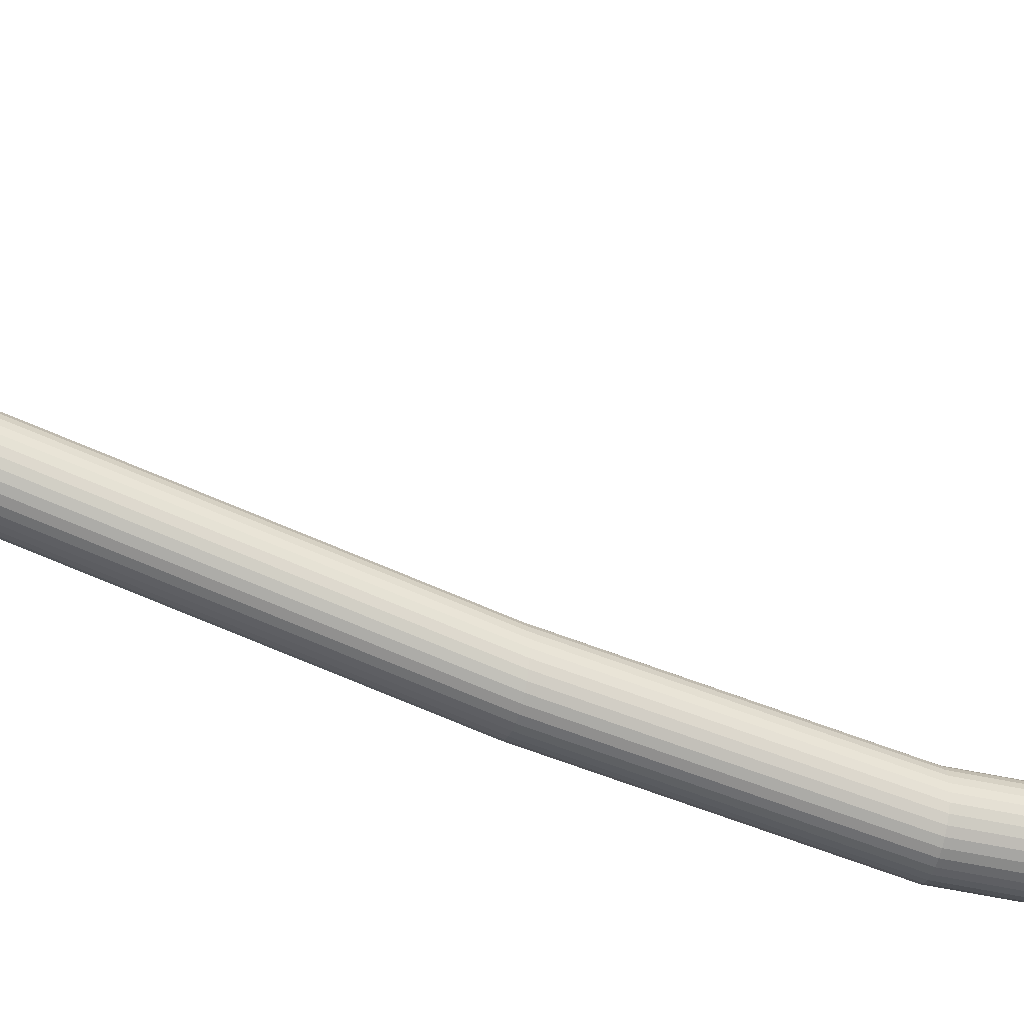
<metadata>
{"format":"obj","ext":"obj","renderer":"f3d","projection":"perspective","resolution":1024,"background":"white","views":[{"elev":-35.9,"azim":72.8,"up":"+Z"}]}
</metadata>
<code>
o Cylinder
v 0 11.19 0.1926
v 0 -11.19 0.406
v -0.03758 11.19 0.1889
v -0.03758 -11.19 0.4023
v -0.07372 11.19 0.178
v -0.07372 -11.19 0.3913
v -0.107 11.19 0.1602
v -0.107 -11.19 0.3735
v -0.1362 11.19 0.1362
v -0.1362 -11.19 0.3496
v -0.1602 11.19 0.107
v -0.1602 -11.19 0.3204
v -0.178 11.19 0.07372
v -0.178 -11.19 0.2871
v -0.1889 11.19 0.03758
v -0.1889 -11.19 0.2509
v -0.1926 11.19 0
v -0.1926 -11.19 0.2133
v -0.1889 11.19 -0.03758
v -0.1889 -11.19 0.1758
v -0.178 11.19 -0.07372
v -0.178 -11.19 0.1396
v -0.1602 11.19 -0.107
v -0.1602 -11.19 0.1063
v -0.1362 11.19 -0.1362
v -0.1362 -11.19 0.07712
v -0.107 11.19 -0.1602
v -0.107 -11.19 0.05316
v -0.07372 11.19 -0.178
v -0.07372 -11.19 0.03536
v -0.03758 11.19 -0.1889
v -0.03758 -11.19 0.02439
v 0 11.19 -0.1926
v 0 -11.19 0.02069
v 0.03758 11.19 -0.1889
v 0.03758 -11.19 0.02439
v 0.07372 11.19 -0.178
v 0.07372 -11.19 0.03536
v 0.107 11.19 -0.1602
v 0.107 -11.19 0.05316
v 0.1362 11.19 -0.1362
v 0.1362 -11.19 0.07712
v 0.1602 11.19 -0.107
v 0.1602 -11.19 0.1063
v 0.178 11.19 -0.07372
v 0.178 -11.19 0.1396
v 0.1889 11.19 -0.03758
v 0.1889 -11.19 0.1758
v 0.1926 11.19 0
v 0.1926 -11.19 0.2133
v 0.1889 11.19 0.03758
v 0.1889 -11.19 0.2509
v 0.178 11.19 0.07372
v 0.178 -11.19 0.2871
v 0.1602 11.19 0.107
v 0.1602 -11.19 0.3204
v 0.1362 11.19 0.1362
v 0.1362 -11.19 0.3496
v 0.107 11.19 0.1602
v 0.107 -11.19 0.3735
v 0.07372 11.19 0.178
v 0.07372 -11.19 0.3913
v 0.03758 11.19 0.1889
v 0.03758 -11.19 0.4023
v 0 0 -1.193
v -0.03758 0 -1.197
v -0.07372 0 -1.208
v -0.107 0 -1.226
v -0.1362 0 -1.25
v -0.1602 0 -1.279
v -0.178 0 -1.312
v -0.1889 0 -1.348
v -0.1926 0 -1.386
v -0.1889 0 -1.423
v -0.178 0 -1.459
v -0.1602 0 -1.493
v -0.1362 0 -1.522
v -0.107 0 -1.546
v -0.07372 0 -1.564
v -0.03758 0 -1.575
v 0 0 -1.578
v 0.03758 0 -1.575
v 0.07372 0 -1.564
v 0.107 0 -1.546
v 0.1362 0 -1.522
v 0.1602 0 -1.493
v 0.178 0 -1.459
v 0.1889 0 -1.423
v 0.1926 0 -1.386
v 0.1889 0 -1.348
v 0.178 0 -1.312
v 0.1602 0 -1.279
v 0.1362 0 -1.25
v 0.107 0 -1.226
v 0.07372 0 -1.208
v 0.03758 0 -1.197
v -0.03758 5.597 -1.007
v -0.07372 5.597 -1.018
v -0.107 5.597 -1.035
v -0.1362 5.597 -1.059
v -0.1602 5.597 -1.089
v -0.178 5.597 -1.122
v -0.1889 5.597 -1.158
v -0.1926 5.597 -1.196
v -0.1889 5.597 -1.233
v -0.178 5.597 -1.269
v -0.1602 5.597 -1.303
v -0.1362 5.597 -1.332
v -0.107 5.597 -1.356
v -0.07372 5.597 -1.374
v -0.03758 5.597 -1.385
v 0 5.597 -1.388
v 0.03758 5.597 -1.385
v 0.07372 5.597 -1.374
v 0.107 5.597 -1.356
v 0.1362 5.597 -1.332
v 0.1602 5.597 -1.303
v 0.178 5.597 -1.269
v 0.1889 5.597 -1.233
v 0.1926 5.597 -1.196
v 0.1889 5.597 -1.158
v 0.178 5.597 -1.122
v 0.1602 5.597 -1.089
v 0.1362 5.597 -1.059
v 0.107 5.597 -1.035
v 0.07372 5.597 -1.018
v 0.03758 5.597 -1.007
v 0 5.597 -1.003
v -0.03758 8.396 -0.1225
v -0.07372 8.396 -0.1335
v -0.107 8.396 -0.1513
v -0.1362 8.396 -0.1752
v -0.1602 8.396 -0.2044
v -0.178 8.396 -0.2377
v -0.1889 8.396 -0.2739
v -0.1926 8.396 -0.3115
v -0.1889 8.396 -0.349
v -0.178 8.396 -0.3852
v -0.1602 8.396 -0.4185
v -0.1362 8.396 -0.4477
v -0.107 8.396 -0.4716
v -0.07372 8.396 -0.4894
v -0.03758 8.396 -0.5004
v 0 8.396 -0.5041
v 0.03758 8.396 -0.5004
v 0.07372 8.396 -0.4894
v 0.107 8.396 -0.4716
v 0.1362 8.396 -0.4477
v 0.1602 8.396 -0.4185
v 0.178 8.396 -0.3852
v 0.1889 8.396 -0.349
v 0.1926 8.396 -0.3115
v 0.1889 8.396 -0.2739
v 0.178 8.396 -0.2377
v 0.1602 8.396 -0.2044
v 0.1362 8.396 -0.1752
v 0.107 8.396 -0.1513
v 0.07372 8.396 -0.1335
v 0.03758 8.396 -0.1225
v 0 8.396 -0.1188
v 0 2.799 -1.462
v -0.03758 2.799 -1.466
v -0.07372 2.799 -1.477
v -0.107 2.799 -1.495
v -0.1362 2.799 -1.519
v -0.1602 2.799 -1.548
v -0.178 2.799 -1.581
v -0.1889 2.799 -1.618
v -0.1926 2.799 -1.655
v -0.1889 2.799 -1.693
v -0.178 2.799 -1.729
v -0.1602 2.799 -1.762
v -0.1362 2.799 -1.791
v -0.107 2.799 -1.815
v -0.07372 2.799 -1.833
v -0.03758 2.799 -1.844
v 0 2.799 -1.848
v 0.03758 2.799 -1.844
v 0.07372 2.799 -1.833
v 0.107 2.799 -1.815
v 0.1362 2.799 -1.791
v 0.1602 2.799 -1.762
v 0.178 2.799 -1.729
v 0.1889 2.799 -1.693
v 0.1926 2.799 -1.655
v 0.1889 2.799 -1.618
v 0.178 2.799 -1.581
v 0.1602 2.799 -1.548
v 0.1362 2.799 -1.519
v 0.107 2.799 -1.495
v 0.07372 2.799 -1.477
v 0.03758 2.799 -1.466
v 0 -5.597 -0.2051
v -0.03758 -5.597 -0.2088
v -0.07372 -5.597 -0.2198
v -0.107 -5.597 -0.2376
v -0.1362 -5.597 -0.2615
v -0.1602 -5.597 -0.2907
v -0.178 -5.597 -0.324
v -0.1889 -5.597 -0.3602
v -0.1926 -5.597 -0.3977
v -0.1889 -5.597 -0.4353
v -0.178 -5.597 -0.4715
v -0.1602 -5.597 -0.5048
v -0.1362 -5.597 -0.534
v -0.107 -5.597 -0.5579
v -0.07372 -5.597 -0.5757
v -0.03758 -5.597 -0.5867
v 0 -5.597 -0.5904
v 0.03758 -5.597 -0.5867
v 0.07372 -5.597 -0.5757
v 0.107 -5.597 -0.5579
v 0.1362 -5.597 -0.534
v 0.1602 -5.597 -0.5048
v 0.178 -5.597 -0.4715
v 0.1889 -5.597 -0.4353
v 0.1926 -5.597 -0.3977
v 0.1889 -5.597 -0.3602
v 0.178 -5.597 -0.324
v 0.1602 -5.597 -0.2907
v 0.1362 -5.597 -0.2615
v 0.107 -5.597 -0.2376
v 0.07372 -5.597 -0.2198
v 0.03758 -5.597 -0.2088
v 0 -8.396 -0.1567
v -0.03758 -8.396 -0.1604
v -0.07372 -8.396 -0.1714
v -0.107 -8.396 -0.1892
v -0.1362 -8.396 -0.2132
v -0.1602 -8.396 -0.2424
v -0.178 -8.396 -0.2757
v -0.1889 -8.396 -0.3118
v -0.1926 -8.396 -0.3494
v -0.1889 -8.396 -0.387
v -0.178 -8.396 -0.4231
v -0.1602 -8.396 -0.4564
v -0.1362 -8.396 -0.4856
v -0.107 -8.396 -0.5096
v -0.07372 -8.396 -0.5274
v -0.03758 -8.396 -0.5383
v 0 -8.396 -0.542
v 0.03758 -8.396 -0.5383
v 0.07372 -8.396 -0.5274
v 0.107 -8.396 -0.5096
v 0.1362 -8.396 -0.4856
v 0.1602 -8.396 -0.4564
v 0.178 -8.396 -0.4231
v 0.1889 -8.396 -0.387
v 0.1926 -8.396 -0.3494
v 0.1889 -8.396 -0.3118
v 0.178 -8.396 -0.2757
v 0.1602 -8.396 -0.2424
v 0.1362 -8.396 -0.2132
v 0.107 -8.396 -0.1892
v 0.07372 -8.396 -0.1714
v 0.03758 -8.396 -0.1604
v -0.03758 -2.799 -0.464
v -0.07372 -2.799 -0.4749
v -0.107 -2.799 -0.4927
v -0.1362 -2.799 -0.5167
v -0.1602 -2.799 -0.5459
v -0.178 -2.799 -0.5792
v -0.1889 -2.799 -0.6153
v -0.1926 -2.799 -0.6529
v -0.1889 -2.799 -0.6905
v -0.178 -2.799 -0.7266
v -0.1602 -2.799 -0.7599
v -0.1362 -2.799 -0.7891
v -0.107 -2.799 -0.8131
v -0.07372 -2.799 -0.8309
v -0.03758 -2.799 -0.8419
v 0 -2.799 -0.8456
v 0.03758 -2.799 -0.8419
v 0.07372 -2.799 -0.8309
v 0.107 -2.799 -0.8131
v 0.1362 -2.799 -0.7891
v 0.1602 -2.799 -0.7599
v 0.178 -2.799 -0.7266
v 0.1889 -2.799 -0.6905
v 0.1926 -2.799 -0.6529
v 0.1889 -2.799 -0.6153
v 0.178 -2.799 -0.5792
v 0.1602 -2.799 -0.5459
v 0.1362 -2.799 -0.5167
v 0.107 -2.799 -0.4927
v 0.07372 -2.799 -0.4749
v 0.03758 -2.799 -0.464
v 0 -2.799 -0.4603
v 0 1.399 -1.462
v -0.03758 1.399 -1.466
v -0.07372 1.399 -1.477
v -0.107 1.399 -1.495
v -0.1362 1.399 -1.519
v -0.1602 1.399 -1.548
v -0.178 1.399 -1.581
v -0.1889 1.399 -1.618
v -0.1926 1.399 -1.655
v -0.1889 1.399 -1.693
v -0.178 1.399 -1.729
v -0.1602 1.399 -1.762
v -0.1362 1.399 -1.791
v -0.107 1.399 -1.815
v -0.07372 1.399 -1.833
v -0.03758 1.399 -1.844
v 0 1.399 -1.848
v 0.03758 1.399 -1.844
v 0.07372 1.399 -1.833
v 0.107 1.399 -1.815
v 0.1362 1.399 -1.791
v 0.1602 1.399 -1.762
v 0.178 1.399 -1.729
v 0.1889 1.399 -1.693
v 0.1926 1.399 -1.655
v 0.1889 1.399 -1.618
v 0.178 1.399 -1.581
v 0.1602 1.399 -1.548
v 0.1362 1.399 -1.519
v 0.107 1.399 -1.495
v 0.07372 1.399 -1.477
v 0.03758 1.399 -1.466
v 0 6.997 -0.6089
v -0.03758 6.997 -0.6126
v -0.07372 6.997 -0.6236
v -0.107 6.997 -0.6414
v -0.1362 6.997 -0.6654
v -0.1602 6.997 -0.6946
v -0.178 6.997 -0.7279
v -0.1889 6.997 -0.764
v -0.1926 6.997 -0.8016
v -0.1889 6.997 -0.8392
v -0.178 6.997 -0.8753
v -0.1602 6.997 -0.9086
v -0.1362 6.997 -0.9378
v -0.107 6.997 -0.9618
v -0.07372 6.997 -0.9796
v -0.03758 6.997 -0.9905
v 0 6.997 -0.9942
v 0.03758 6.997 -0.9905
v 0.07372 6.997 -0.9796
v 0.107 6.997 -0.9618
v 0.1362 6.997 -0.9378
v 0.1602 6.997 -0.9086
v 0.178 6.997 -0.8753
v 0.1889 6.997 -0.8392
v 0.1926 6.997 -0.8016
v 0.1889 6.997 -0.764
v 0.178 6.997 -0.7279
v 0.1602 6.997 -0.6946
v 0.1362 6.997 -0.6654
v 0.107 6.997 -0.6414
v 0.07372 6.997 -0.6236
v 0.03758 6.997 -0.6126
v -0.03758 9.795 0.1889
v -0.07372 9.795 0.178
v -0.107 9.795 0.1602
v -0.1362 9.795 0.1362
v -0.1602 9.795 0.107
v -0.178 9.795 0.07372
v -0.1889 9.795 0.03758
v -0.1926 9.795 0
v -0.1889 9.795 -0.03758
v -0.178 9.795 -0.07372
v -0.1602 9.795 -0.107
v -0.1362 9.795 -0.1362
v -0.107 9.795 -0.1602
v -0.07372 9.795 -0.178
v -0.03758 9.795 -0.1889
v 0 9.795 -0.1926
v 0.03758 9.795 -0.1889
v 0.07372 9.795 -0.178
v 0.107 9.795 -0.1602
v 0.1362 9.795 -0.1362
v 0.1602 9.795 -0.107
v 0.178 9.795 -0.07372
v 0.1889 9.795 -0.03758
v 0.1926 9.795 0
v 0.1889 9.795 0.03758
v 0.178 9.795 0.07372
v 0.1602 9.795 0.107
v 0.1362 9.795 0.1362
v 0.107 9.795 0.1602
v 0.07372 9.795 0.178
v 0.03758 9.795 0.1889
v 0 9.795 0.1926
v 0 -4.198 -0.4482
v -0.03758 -4.198 -0.4519
v -0.07372 -4.198 -0.4629
v -0.107 -4.198 -0.4807
v -0.1362 -4.198 -0.5047
v -0.1602 -4.198 -0.5339
v -0.178 -4.198 -0.5672
v -0.1889 -4.198 -0.6033
v -0.1926 -4.198 -0.6409
v -0.1889 -4.198 -0.6785
v -0.178 -4.198 -0.7146
v -0.1602 -4.198 -0.7479
v -0.1362 -4.198 -0.7771
v -0.107 -4.198 -0.8011
v -0.07372 -4.198 -0.8189
v -0.03758 -4.198 -0.8298
v 0 -4.198 -0.8335
v 0.03758 -4.198 -0.8298
v 0.07372 -4.198 -0.8189
v 0.107 -4.198 -0.8011
v 0.1362 -4.198 -0.7771
v 0.1602 -4.198 -0.7479
v 0.178 -4.198 -0.7146
v 0.1889 -4.198 -0.6785
v 0.1926 -4.198 -0.6409
v 0.1889 -4.198 -0.6033
v 0.178 -4.198 -0.5672
v 0.1602 -4.198 -0.5339
v 0.1362 -4.198 -0.5047
v 0.107 -4.198 -0.4807
v 0.07372 -4.198 -0.4629
v 0.03758 -4.198 -0.4519
v -0.03758 -6.997 -0.1308
v -0.07372 -6.997 -0.1418
v -0.107 -6.997 -0.1596
v -0.1362 -6.997 -0.1836
v -0.1602 -6.997 -0.2128
v -0.178 -6.997 -0.2461
v -0.1889 -6.997 -0.2822
v -0.1926 -6.997 -0.3198
v -0.1889 -6.997 -0.3574
v -0.178 -6.997 -0.3935
v -0.1602 -6.997 -0.4268
v -0.1362 -6.997 -0.456
v -0.107 -6.997 -0.48
v -0.07372 -6.997 -0.4978
v -0.03758 -6.997 -0.5087
v 0 -6.997 -0.5124
v 0.03758 -6.997 -0.5087
v 0.07372 -6.997 -0.4978
v 0.107 -6.997 -0.48
v 0.1362 -6.997 -0.456
v 0.1602 -6.997 -0.4268
v 0.178 -6.997 -0.3935
v 0.1889 -6.997 -0.3574
v 0.1926 -6.997 -0.3198
v 0.1889 -6.997 -0.2822
v 0.178 -6.997 -0.2461
v 0.1602 -6.997 -0.2128
v 0.1362 -6.997 -0.1836
v 0.107 -6.997 -0.1596
v 0.07372 -6.997 -0.1418
v 0.03758 -6.997 -0.1308
v 0 -6.997 -0.1271
v 0 -9.795 0.1487
v -0.03758 -9.795 0.145
v -0.07372 -9.795 0.134
v -0.107 -9.795 0.1162
v -0.1362 -9.795 0.09227
v -0.1602 -9.795 0.06308
v -0.178 -9.795 0.02977
v -0.1889 -9.795 -0.006367
v -0.1926 -9.795 -0.04395
v -0.1889 -9.795 -0.08153
v -0.178 -9.795 -0.1177
v -0.1602 -9.795 -0.151
v -0.1362 -9.795 -0.1802
v -0.107 -9.795 -0.2041
v -0.07372 -9.795 -0.2219
v -0.03758 -9.795 -0.2329
v 0 -9.795 -0.2366
v 0.03758 -9.795 -0.2329
v 0.07372 -9.795 -0.2219
v 0.107 -9.795 -0.2041
v 0.1362 -9.795 -0.1802
v 0.1602 -9.795 -0.151
v 0.178 -9.795 -0.1177
v 0.1889 -9.795 -0.08153
v 0.1926 -9.795 -0.04395
v 0.1889 -9.795 -0.006367
v 0.178 -9.795 0.02977
v 0.1602 -9.795 0.06308
v 0.1362 -9.795 0.09227
v 0.107 -9.795 0.1162
v 0.07372 -9.795 0.134
v 0.03758 -9.795 0.145
f 449 450 4 2
f 450 451 6 4
f 451 452 8 6
f 452 453 10 8
f 453 454 12 10
f 454 455 14 12
f 455 456 16 14
f 456 457 18 16
f 457 458 20 18
f 458 459 22 20
f 459 460 24 22
f 460 461 26 24
f 461 462 28 26
f 462 463 30 28
f 463 464 32 30
f 464 465 34 32
f 465 466 36 34
f 466 467 38 36
f 467 468 40 38
f 468 469 42 40
f 469 470 44 42
f 470 471 46 44
f 471 472 48 46
f 472 473 50 48
f 473 474 52 50
f 474 475 54 52
f 475 476 56 54
f 476 477 58 56
f 477 478 60 58
f 478 479 62 60
f 4 6 8 10 12 14 16 18 20 22 24 26 28 30 32 34 36 38 40 42 44 46 48 50 52 54 56 58 60 62 64 2
f 479 480 64 62
f 480 449 2 64
f 1 63 61 59 57 55 53 51 49 47 45 43 41 39 37 35 33 31 29 27 25 23 21 19 17 15 13 11 9 7 5 3
f 320 289 65 96
f 319 320 96 95
f 318 319 95 94
f 317 318 94 93
f 316 317 93 92
f 315 316 92 91
f 314 315 91 90
f 313 314 90 89
f 312 313 89 88
f 311 312 88 87
f 310 311 87 86
f 309 310 86 85
f 308 309 85 84
f 307 308 84 83
f 306 307 83 82
f 305 306 82 81
f 304 305 81 80
f 303 304 80 79
f 302 303 79 78
f 301 302 78 77
f 300 301 77 76
f 299 300 76 75
f 298 299 75 74
f 297 298 74 73
f 296 297 73 72
f 295 296 72 71
f 294 295 71 70
f 293 294 70 69
f 292 293 69 68
f 291 292 68 67
f 290 291 67 66
f 289 290 66 65
f 321 322 97 128
f 322 323 98 97
f 323 324 99 98
f 324 325 100 99
f 325 326 101 100
f 326 327 102 101
f 327 328 103 102
f 328 329 104 103
f 329 330 105 104
f 330 331 106 105
f 331 332 107 106
f 332 333 108 107
f 333 334 109 108
f 334 335 110 109
f 335 336 111 110
f 336 337 112 111
f 337 338 113 112
f 338 339 114 113
f 339 340 115 114
f 340 341 116 115
f 341 342 117 116
f 342 343 118 117
f 343 344 119 118
f 344 345 120 119
f 345 346 121 120
f 346 347 122 121
f 347 348 123 122
f 348 349 124 123
f 349 350 125 124
f 350 351 126 125
f 351 352 127 126
f 352 321 128 127
f 383 384 160 159
f 382 383 159 158
f 381 382 158 157
f 380 381 157 156
f 379 380 156 155
f 378 379 155 154
f 377 378 154 153
f 376 377 153 152
f 375 376 152 151
f 374 375 151 150
f 373 374 150 149
f 372 373 149 148
f 371 372 148 147
f 370 371 147 146
f 369 370 146 145
f 368 369 145 144
f 367 368 144 143
f 366 367 143 142
f 365 366 142 141
f 364 365 141 140
f 363 364 140 139
f 362 363 139 138
f 361 362 138 137
f 360 361 137 136
f 359 360 136 135
f 358 359 135 134
f 357 358 134 133
f 356 357 133 132
f 355 356 132 131
f 354 355 131 130
f 353 354 130 129
f 384 353 129 160
f 128 97 162 161
f 97 98 163 162
f 98 99 164 163
f 99 100 165 164
f 100 101 166 165
f 101 102 167 166
f 102 103 168 167
f 103 104 169 168
f 104 105 170 169
f 105 106 171 170
f 106 107 172 171
f 107 108 173 172
f 108 109 174 173
f 109 110 175 174
f 110 111 176 175
f 111 112 177 176
f 112 113 178 177
f 113 114 179 178
f 114 115 180 179
f 115 116 181 180
f 116 117 182 181
f 117 118 183 182
f 118 119 184 183
f 119 120 185 184
f 120 121 186 185
f 121 122 187 186
f 122 123 188 187
f 123 124 189 188
f 124 125 190 189
f 125 126 191 190
f 126 127 192 191
f 127 128 161 192
f 416 385 193 224
f 415 416 224 223
f 414 415 223 222
f 413 414 222 221
f 412 413 221 220
f 411 412 220 219
f 410 411 219 218
f 409 410 218 217
f 408 409 217 216
f 407 408 216 215
f 406 407 215 214
f 405 406 214 213
f 404 405 213 212
f 403 404 212 211
f 402 403 211 210
f 401 402 210 209
f 400 401 209 208
f 399 400 208 207
f 398 399 207 206
f 397 398 206 205
f 396 397 205 204
f 395 396 204 203
f 394 395 203 202
f 393 394 202 201
f 392 393 201 200
f 391 392 200 199
f 390 391 199 198
f 389 390 198 197
f 388 389 197 196
f 387 388 196 195
f 386 387 195 194
f 385 386 194 193
f 447 448 225 256
f 446 447 256 255
f 445 446 255 254
f 444 445 254 253
f 443 444 253 252
f 442 443 252 251
f 441 442 251 250
f 440 441 250 249
f 439 440 249 248
f 438 439 248 247
f 437 438 247 246
f 436 437 246 245
f 435 436 245 244
f 434 435 244 243
f 433 434 243 242
f 432 433 242 241
f 431 432 241 240
f 430 431 240 239
f 429 430 239 238
f 428 429 238 237
f 427 428 237 236
f 426 427 236 235
f 425 426 235 234
f 424 425 234 233
f 423 424 233 232
f 422 423 232 231
f 421 422 231 230
f 420 421 230 229
f 419 420 229 228
f 418 419 228 227
f 417 418 227 226
f 448 417 226 225
f 65 66 257 288
f 66 67 258 257
f 67 68 259 258
f 68 69 260 259
f 69 70 261 260
f 70 71 262 261
f 71 72 263 262
f 72 73 264 263
f 73 74 265 264
f 74 75 266 265
f 75 76 267 266
f 76 77 268 267
f 77 78 269 268
f 78 79 270 269
f 79 80 271 270
f 80 81 272 271
f 81 82 273 272
f 82 83 274 273
f 83 84 275 274
f 84 85 276 275
f 85 86 277 276
f 86 87 278 277
f 87 88 279 278
f 88 89 280 279
f 89 90 281 280
f 90 91 282 281
f 91 92 283 282
f 92 93 284 283
f 93 94 285 284
f 94 95 286 285
f 95 96 287 286
f 96 65 288 287
f 161 162 290 289
f 162 163 291 290
f 163 164 292 291
f 164 165 293 292
f 165 166 294 293
f 166 167 295 294
f 167 168 296 295
f 168 169 297 296
f 169 170 298 297
f 170 171 299 298
f 171 172 300 299
f 172 173 301 300
f 173 174 302 301
f 174 175 303 302
f 175 176 304 303
f 176 177 305 304
f 177 178 306 305
f 178 179 307 306
f 179 180 308 307
f 180 181 309 308
f 181 182 310 309
f 182 183 311 310
f 183 184 312 311
f 184 185 313 312
f 185 186 314 313
f 186 187 315 314
f 187 188 316 315
f 188 189 317 316
f 189 190 318 317
f 190 191 319 318
f 191 192 320 319
f 192 161 289 320
f 159 160 321 352
f 158 159 352 351
f 157 158 351 350
f 156 157 350 349
f 155 156 349 348
f 154 155 348 347
f 153 154 347 346
f 152 153 346 345
f 151 152 345 344
f 150 151 344 343
f 149 150 343 342
f 148 149 342 341
f 147 148 341 340
f 146 147 340 339
f 145 146 339 338
f 144 145 338 337
f 143 144 337 336
f 142 143 336 335
f 141 142 335 334
f 140 141 334 333
f 139 140 333 332
f 138 139 332 331
f 137 138 331 330
f 136 137 330 329
f 135 136 329 328
f 134 135 328 327
f 133 134 327 326
f 132 133 326 325
f 131 132 325 324
f 130 131 324 323
f 129 130 323 322
f 160 129 322 321
f 1 3 353 384
f 3 5 354 353
f 5 7 355 354
f 7 9 356 355
f 9 11 357 356
f 11 13 358 357
f 13 15 359 358
f 15 17 360 359
f 17 19 361 360
f 19 21 362 361
f 21 23 363 362
f 23 25 364 363
f 25 27 365 364
f 27 29 366 365
f 29 31 367 366
f 31 33 368 367
f 33 35 369 368
f 35 37 370 369
f 37 39 371 370
f 39 41 372 371
f 41 43 373 372
f 43 45 374 373
f 45 47 375 374
f 47 49 376 375
f 49 51 377 376
f 51 53 378 377
f 53 55 379 378
f 55 57 380 379
f 57 59 381 380
f 59 61 382 381
f 61 63 383 382
f 63 1 384 383
f 288 257 386 385
f 257 258 387 386
f 258 259 388 387
f 259 260 389 388
f 260 261 390 389
f 261 262 391 390
f 262 263 392 391
f 263 264 393 392
f 264 265 394 393
f 265 266 395 394
f 266 267 396 395
f 267 268 397 396
f 268 269 398 397
f 269 270 399 398
f 270 271 400 399
f 271 272 401 400
f 272 273 402 401
f 273 274 403 402
f 274 275 404 403
f 275 276 405 404
f 276 277 406 405
f 277 278 407 406
f 278 279 408 407
f 279 280 409 408
f 280 281 410 409
f 281 282 411 410
f 282 283 412 411
f 283 284 413 412
f 284 285 414 413
f 285 286 415 414
f 286 287 416 415
f 287 288 385 416
f 193 194 417 448
f 194 195 418 417
f 195 196 419 418
f 196 197 420 419
f 197 198 421 420
f 198 199 422 421
f 199 200 423 422
f 200 201 424 423
f 201 202 425 424
f 202 203 426 425
f 203 204 427 426
f 204 205 428 427
f 205 206 429 428
f 206 207 430 429
f 207 208 431 430
f 208 209 432 431
f 209 210 433 432
f 210 211 434 433
f 211 212 435 434
f 212 213 436 435
f 213 214 437 436
f 214 215 438 437
f 215 216 439 438
f 216 217 440 439
f 217 218 441 440
f 218 219 442 441
f 219 220 443 442
f 220 221 444 443
f 221 222 445 444
f 222 223 446 445
f 223 224 447 446
f 224 193 448 447
f 256 225 449 480
f 255 256 480 479
f 254 255 479 478
f 253 254 478 477
f 252 253 477 476
f 251 252 476 475
f 250 251 475 474
f 249 250 474 473
f 248 249 473 472
f 247 248 472 471
f 246 247 471 470
f 245 246 470 469
f 244 245 469 468
f 243 244 468 467
f 242 243 467 466
f 241 242 466 465
f 240 241 465 464
f 239 240 464 463
f 238 239 463 462
f 237 238 462 461
f 236 237 461 460
f 235 236 460 459
f 234 235 459 458
f 233 234 458 457
f 232 233 457 456
f 231 232 456 455
f 230 231 455 454
f 229 230 454 453
f 228 229 453 452
f 227 228 452 451
f 226 227 451 450
f 225 226 450 449

</code>
